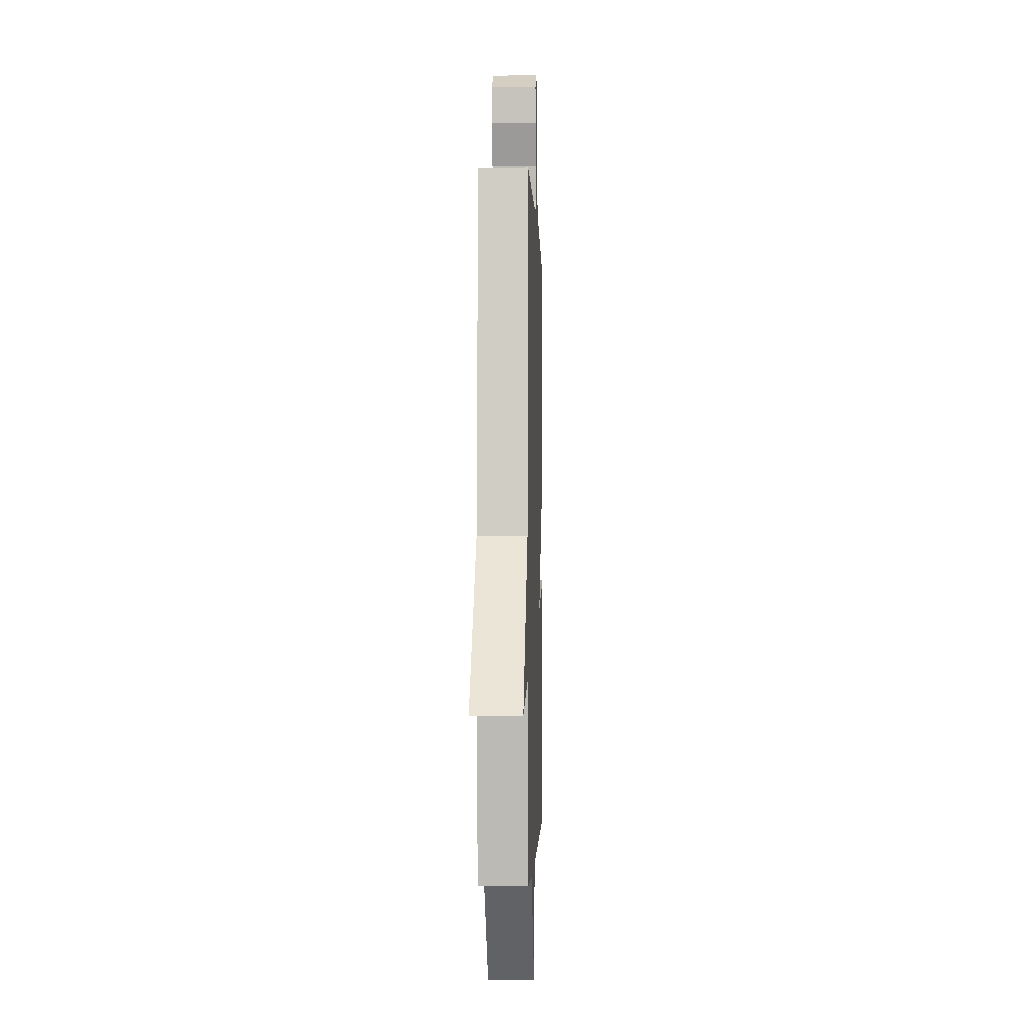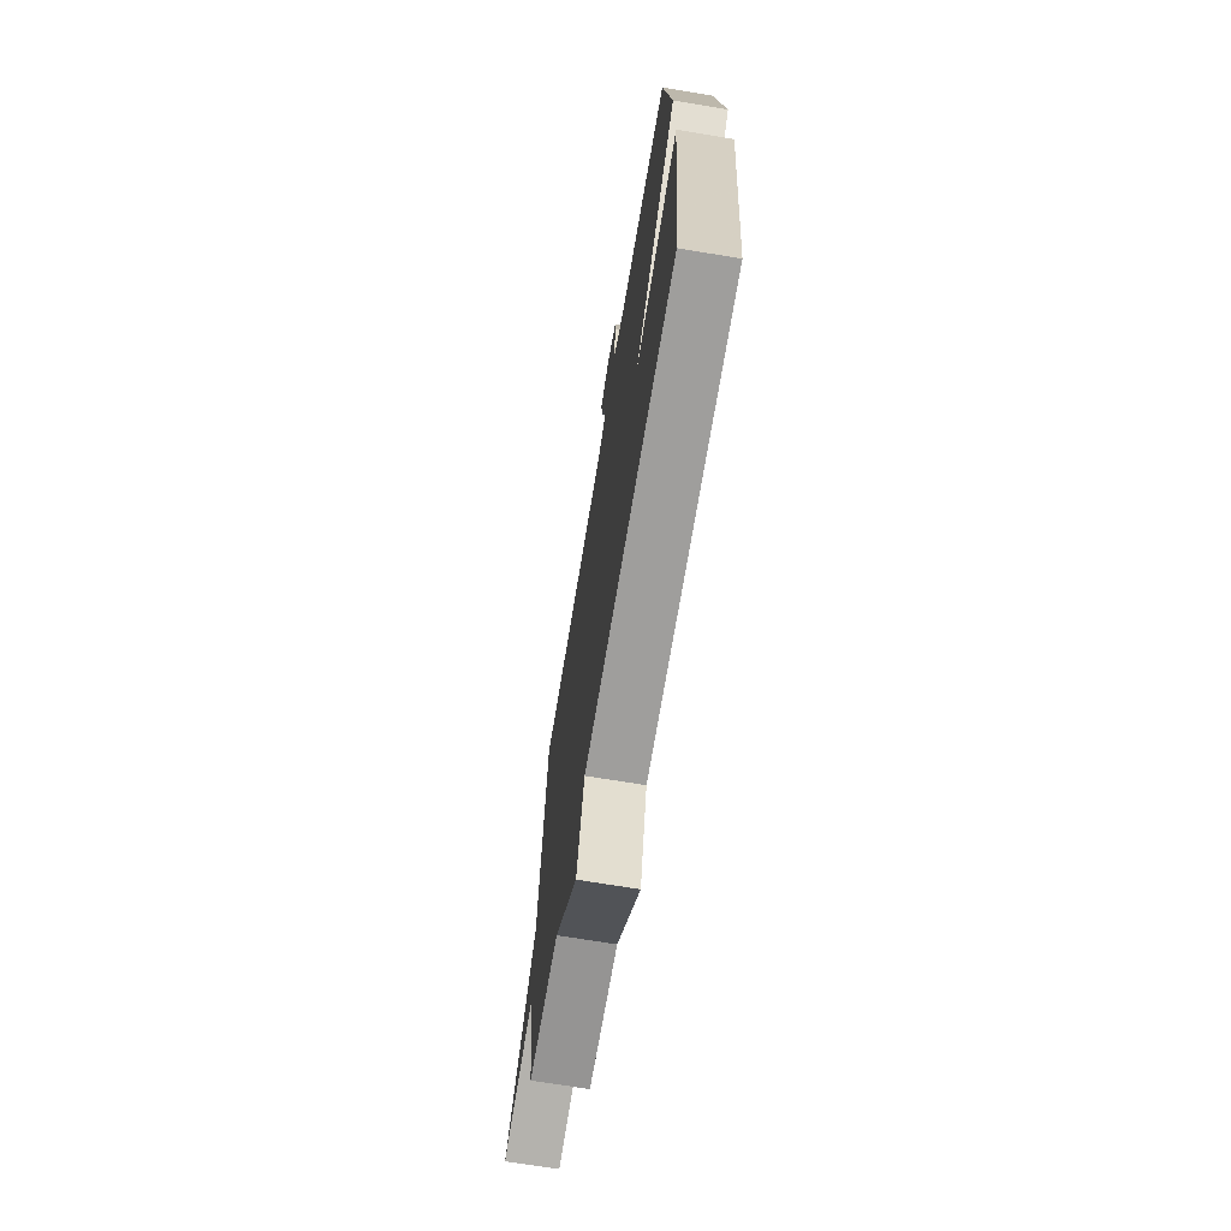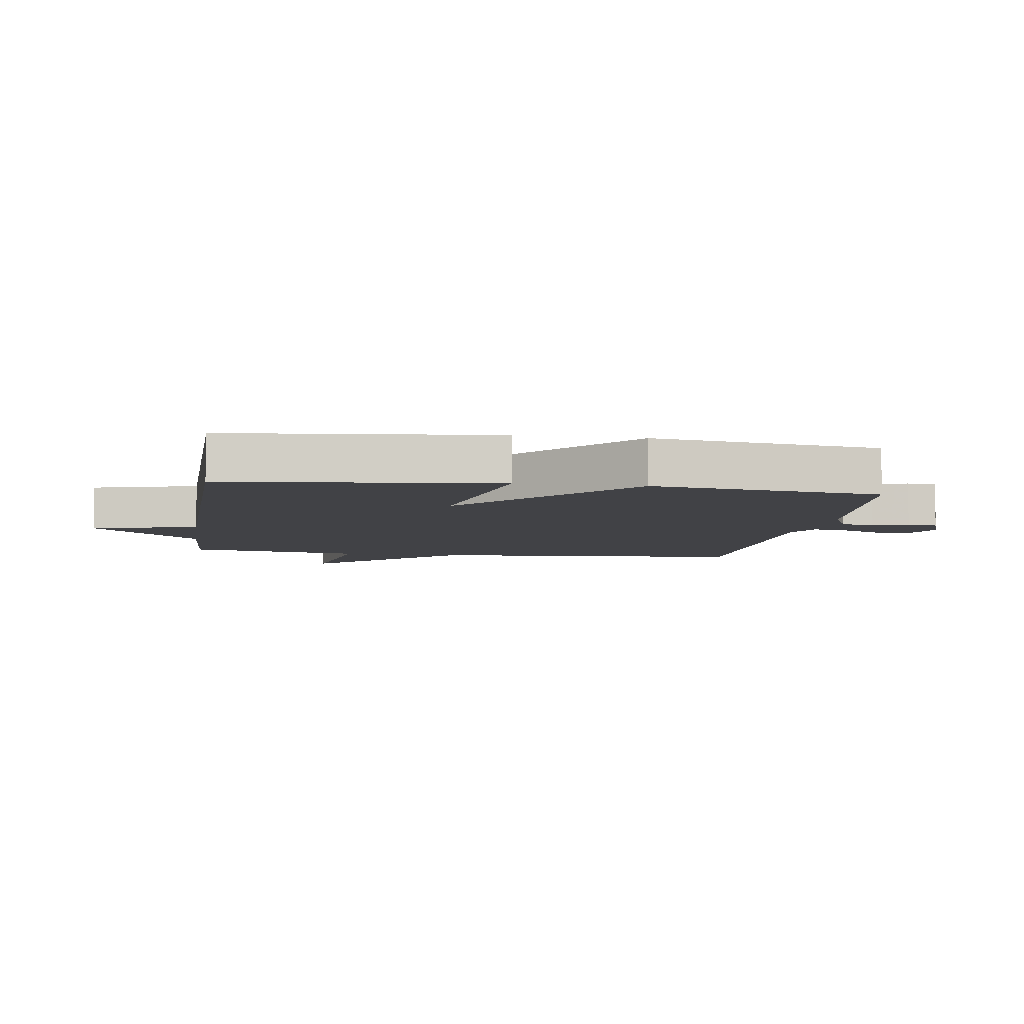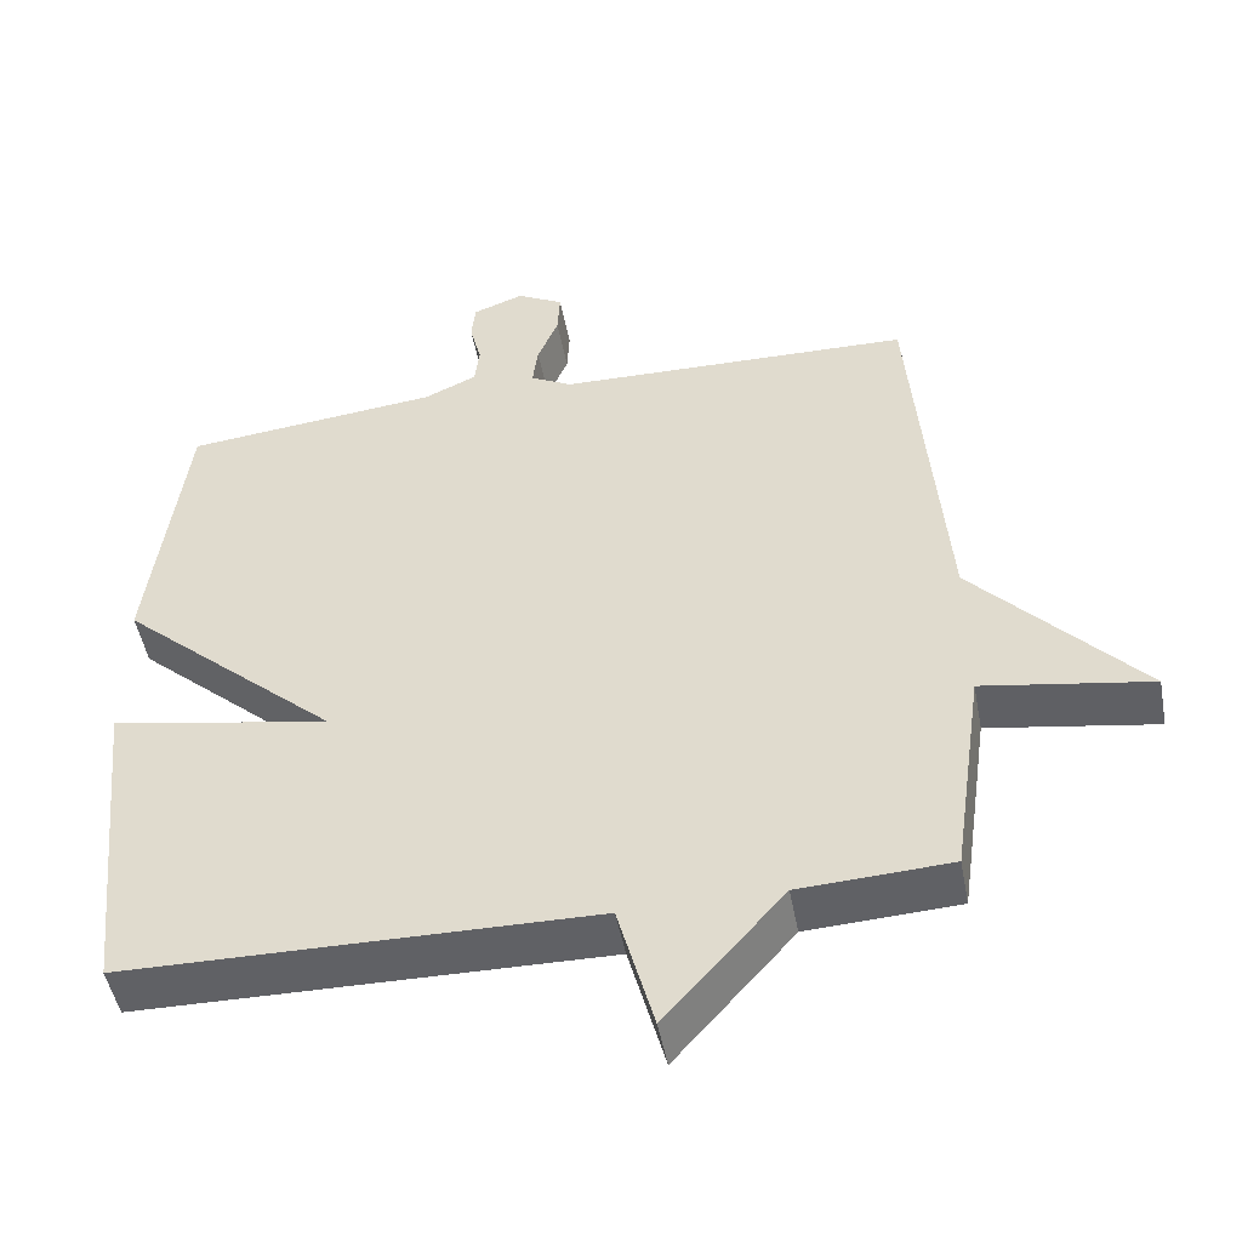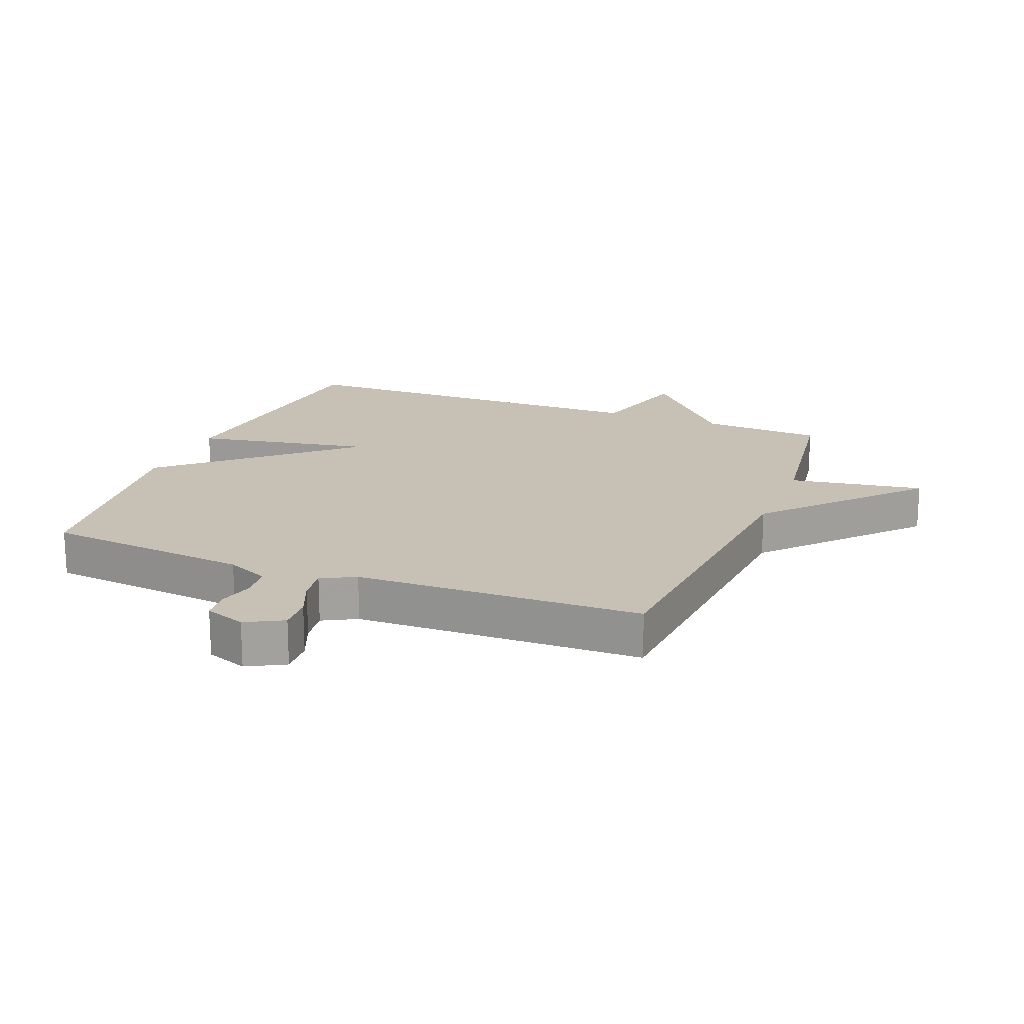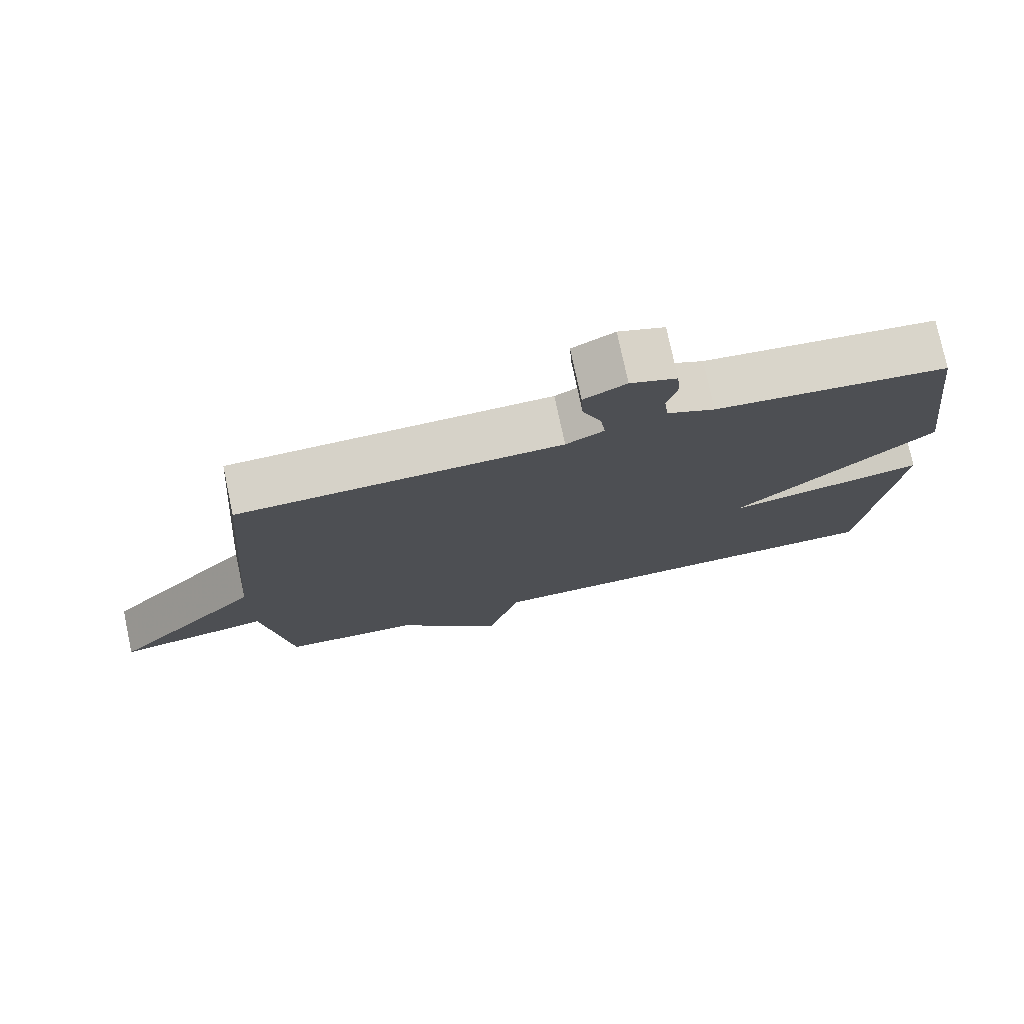
<metadata>
{"format":"obj","ext":"obj","renderer":"f3d","projection":"perspective","resolution":1024,"background":"white","views":[{"elev":-2.2,"azim":91.8,"up":"+Z"},{"elev":-70.1,"azim":-99.4,"up":"+Z"},{"elev":-6.6,"azim":-98.6,"up":"+Y"},{"elev":-48.9,"azim":10.7,"up":"+Z"},{"elev":18.5,"azim":21.6,"up":"+Y"},{"elev":76.5,"azim":168.0,"up":"+Z"}]}
</metadata>
<code>
v -0.5 0.07 0.5
v -0.168 0.07 0.534
v -0.1 0.07 0.565
v -0.094 0.07 0.617
v -0.109 0.07 0.676
v -0.104 0.07 0.725
v -0.038 0.07 0.749
v 0.022 0.07 0.717
v 0.019 0.07 0.66
v -0.008 0.07 0.595
v -0.015 0.07 0.541
v 0.039 0.07 0.512
v 0.5 0.07 0.5
v 0.541 0.07 -0.017
v 0.757 0.07 -0.253
v 0.541 0.07 -0.217
v 0.5 0.07 -0.5
v 0.305 0.07 -0.51
v 0.152 0.07 -0.683
v 0.105 0.07 -0.51
v -0.5 0.07 -0.5
v -0.546 0.07 -0.066
v -0.261 0.07 -0.12
v -0.546 0.07 0.134
v -0.5 0 0.5
v -0.168 0 0.534
v -0.1 0 0.565
v -0.094 0 0.617
v -0.109 0 0.676
v -0.104 0 0.725
v -0.038 0 0.749
v 0.022 0 0.717
v 0.019 0 0.66
v -0.008 0 0.595
v -0.015 0 0.541
v 0.039 0 0.512
v 0.5 0 0.5
v 0.541 0 -0.017
v 0.757 0 -0.253
v 0.541 0 -0.217
v 0.5 0 -0.5
v 0.305 0 -0.51
v 0.152 0 -0.683
v 0.105 0 -0.51
v -0.5 0 -0.5
v -0.546 0 -0.066
v -0.261 0 -0.12
v -0.546 0 0.134
f 23 24 1 2
f 20 21 22 23
f 20 23 2 3
f 20 3 4
f 19 20 4
f 18 19 4
f 16 17 18 4
f 14 15 16 4
f 12 13 14
f 11 12 14
f 11 14 4
f 5 6 7
f 4 5 7
f 11 4 7
f 10 11 7
f 7 8 9 10
f 26 25 48 47
f 47 46 45 44
f 27 26 47 44
f 28 27 44
f 28 44 43
f 28 43 42
f 28 42 41 40
f 28 40 39 38
f 38 37 36
f 38 36 35
f 28 38 35
f 31 30 29
f 31 29 28
f 31 28 35
f 31 35 34
f 34 33 32 31
f 1 25 26 2
f 2 26 27 3
f 3 27 28 4
f 4 28 29 5
f 5 29 30 6
f 6 30 31 7
f 7 31 32 8
f 8 32 33 9
f 9 33 34 10
f 10 34 35 11
f 11 35 36 12
f 12 36 37 13
f 13 37 38 14
f 14 38 39 15
f 15 39 40 16
f 16 40 41 17
f 17 41 42 18
f 18 42 43 19
f 19 43 44 20
f 20 44 45 21
f 21 45 46 22
f 22 46 47 23
f 23 47 48 24
f 24 48 25 1

</code>
